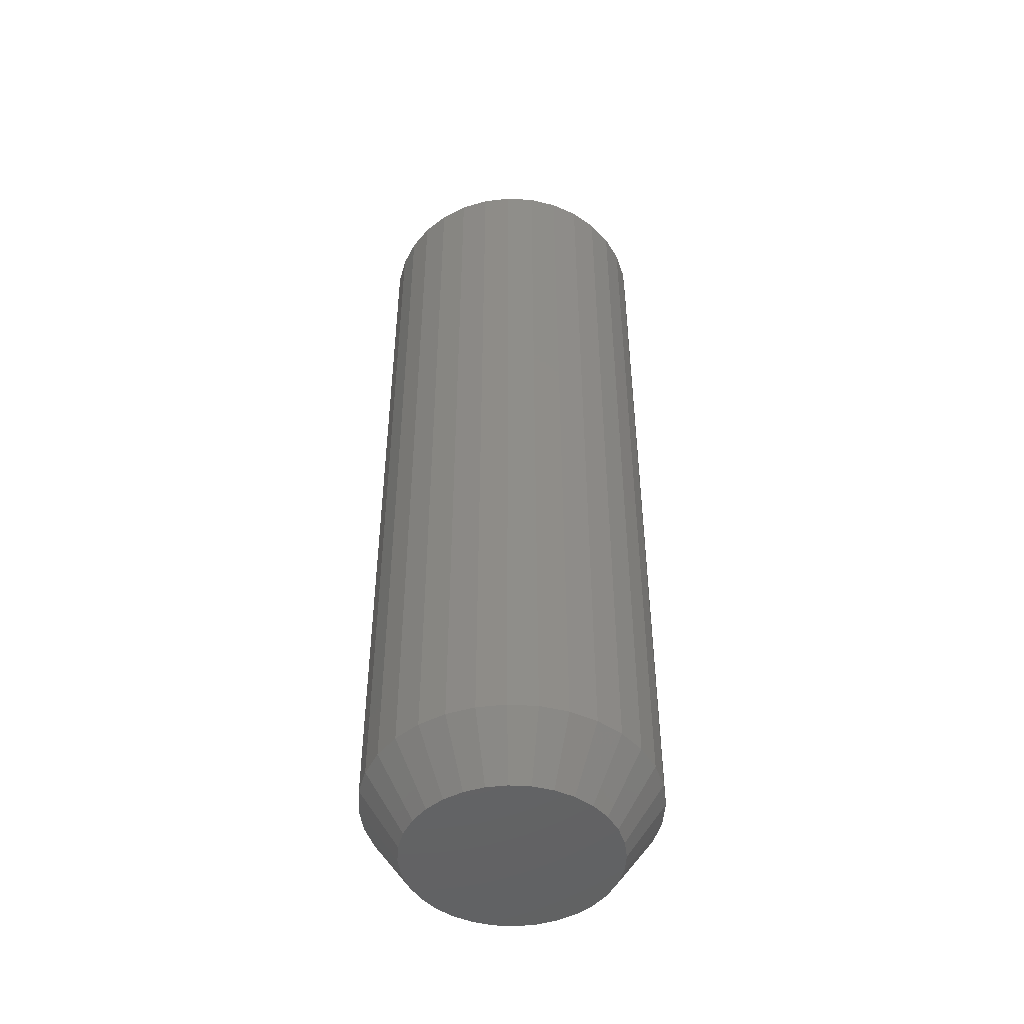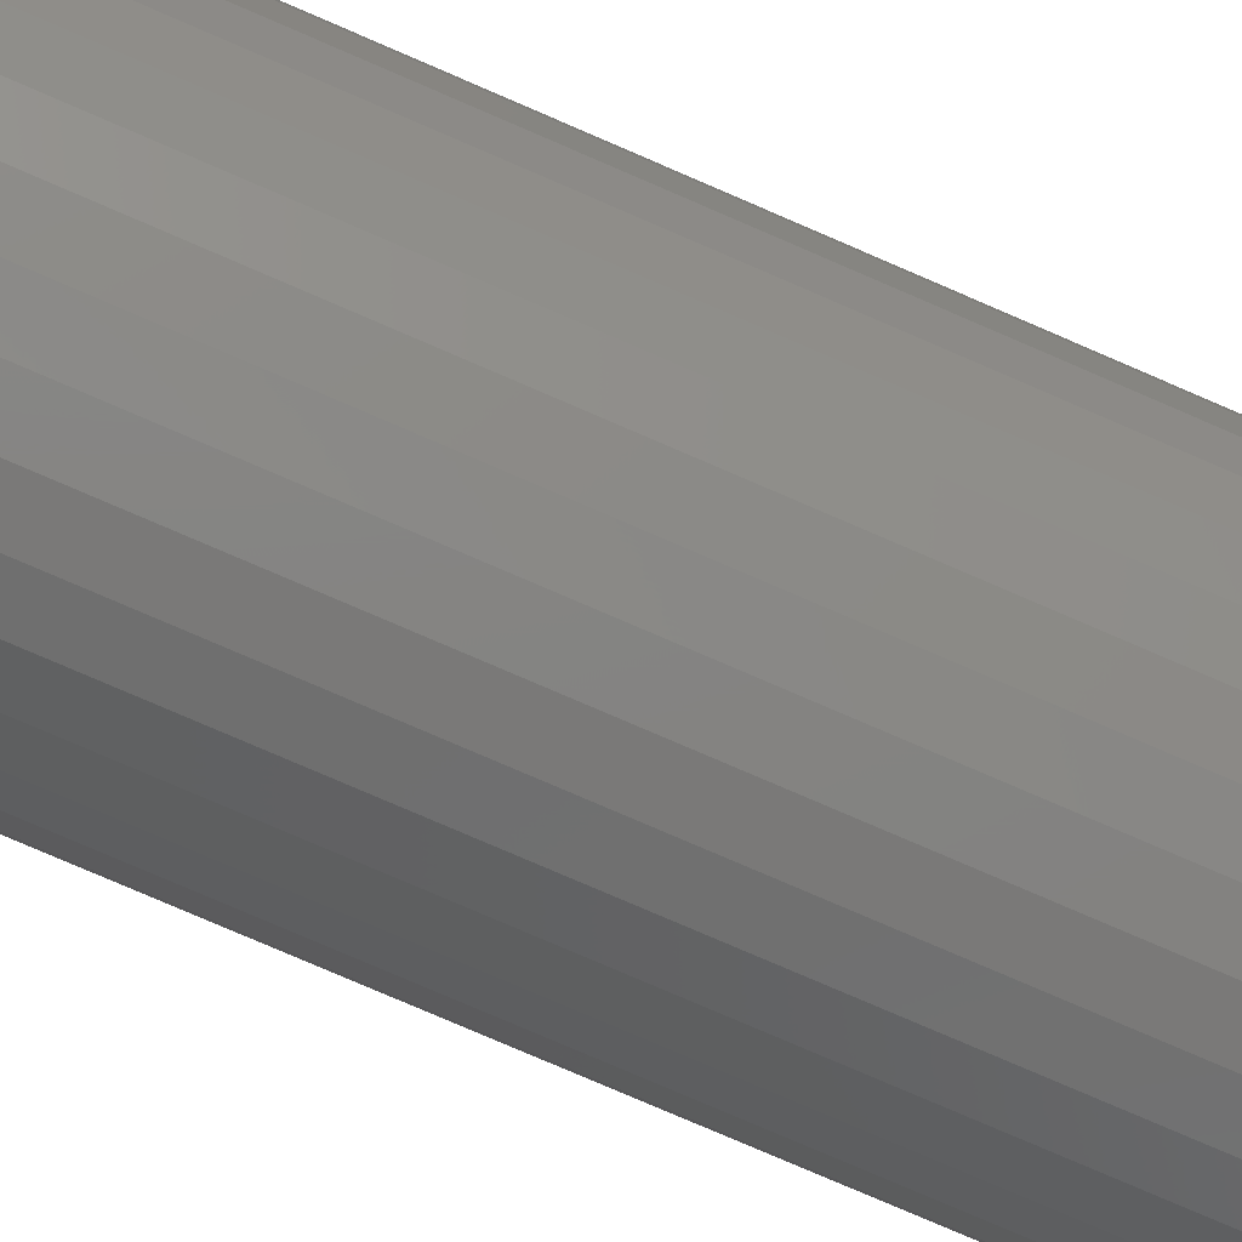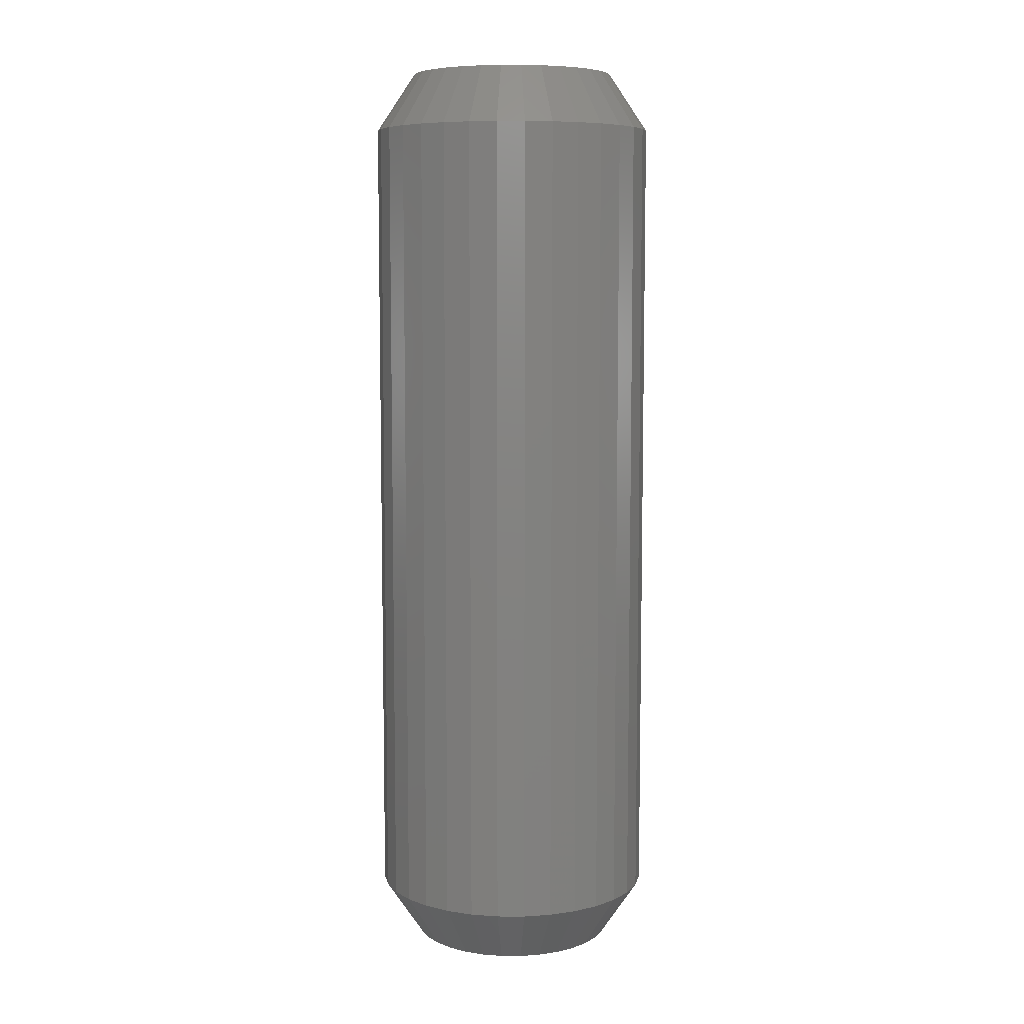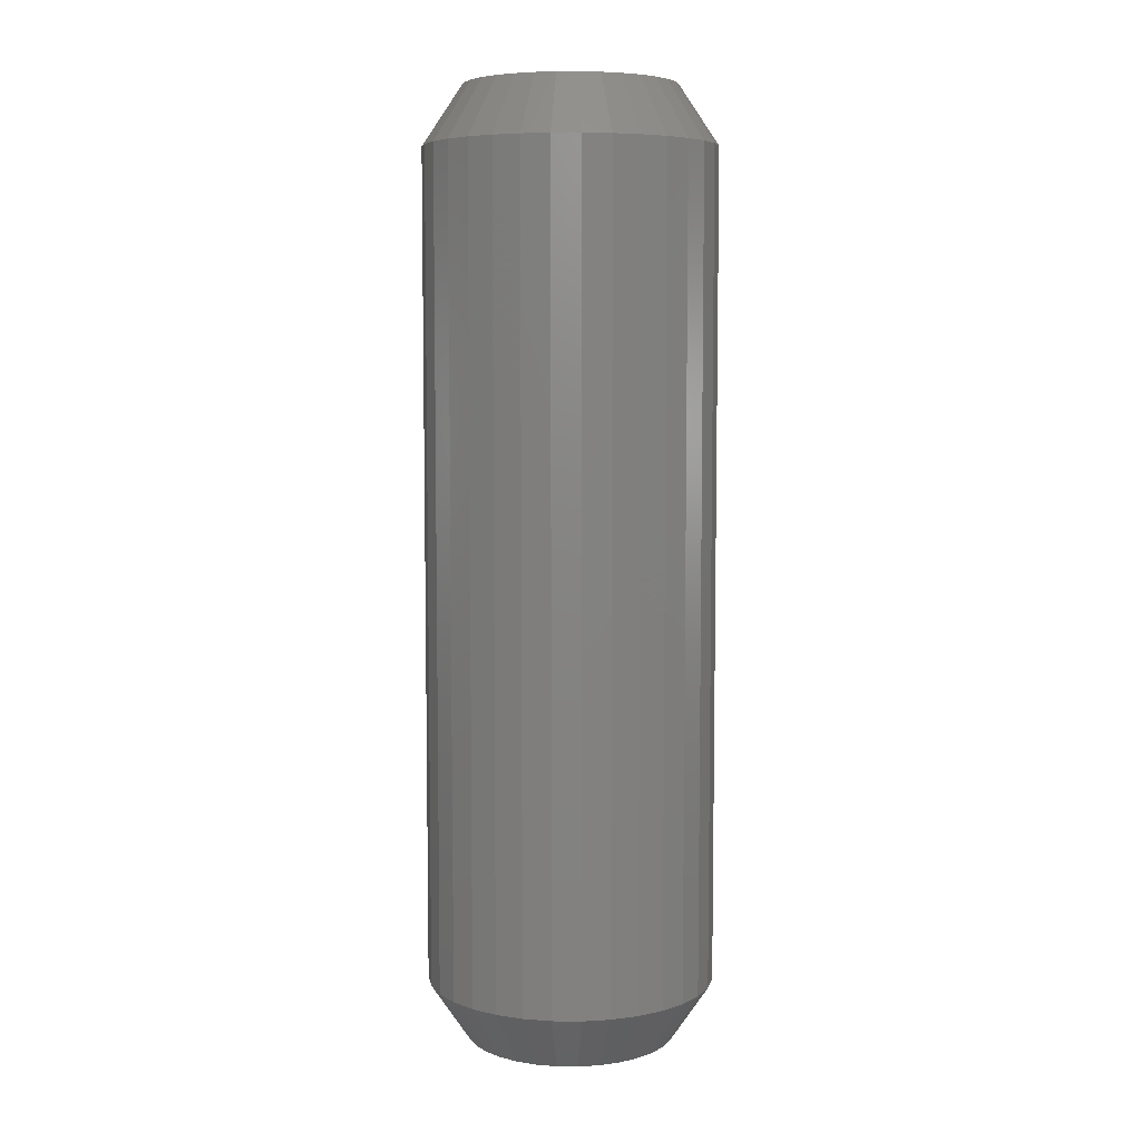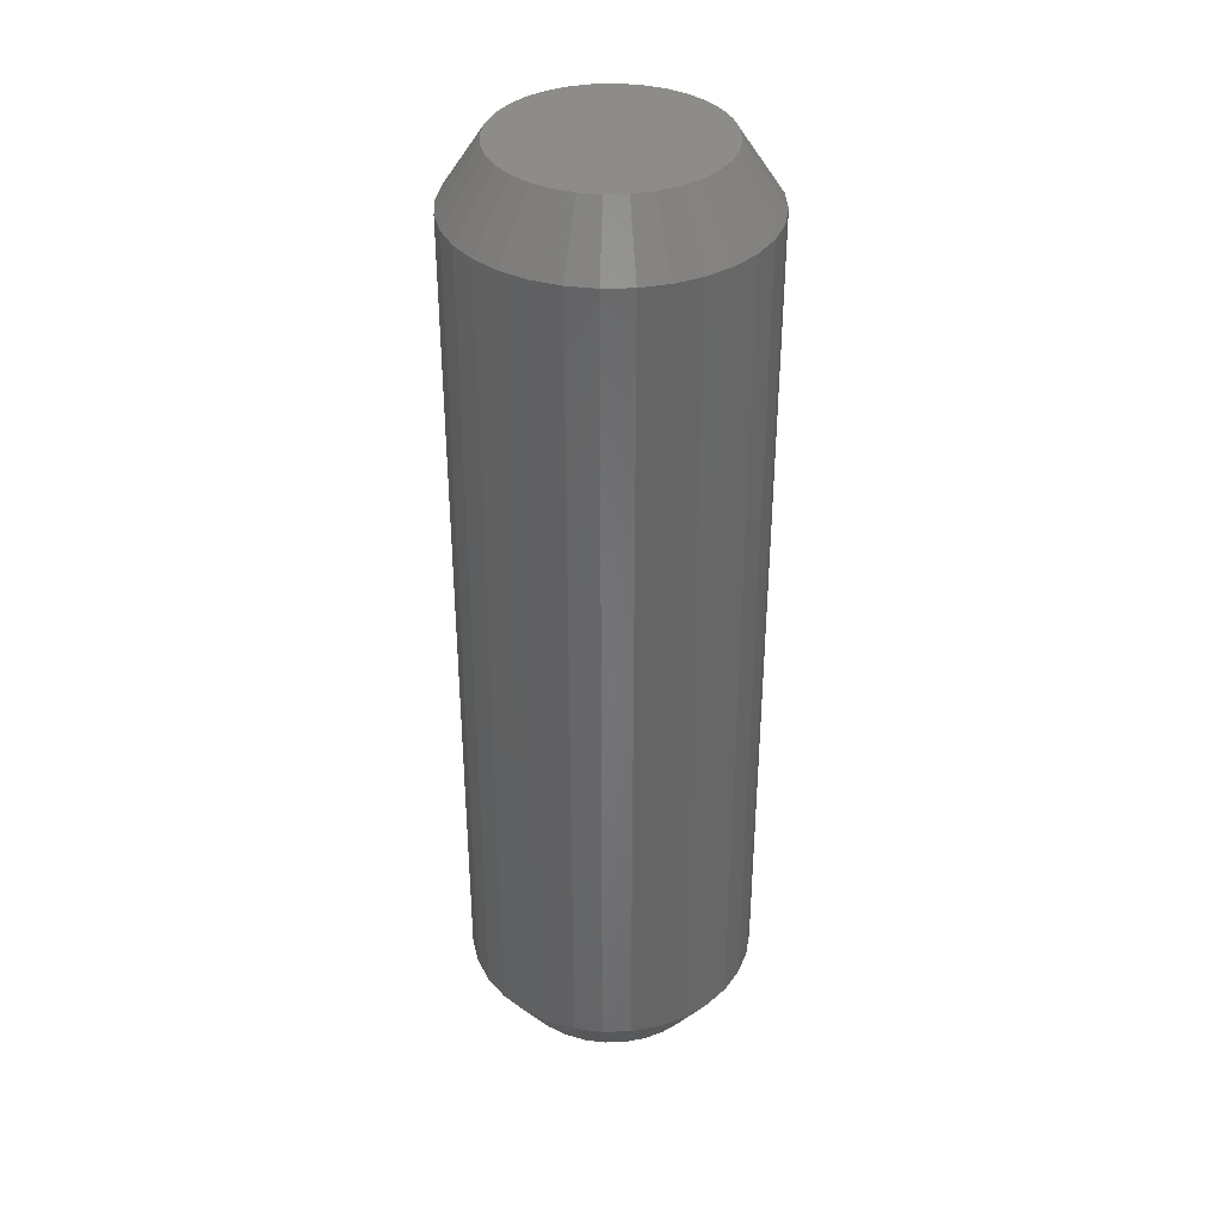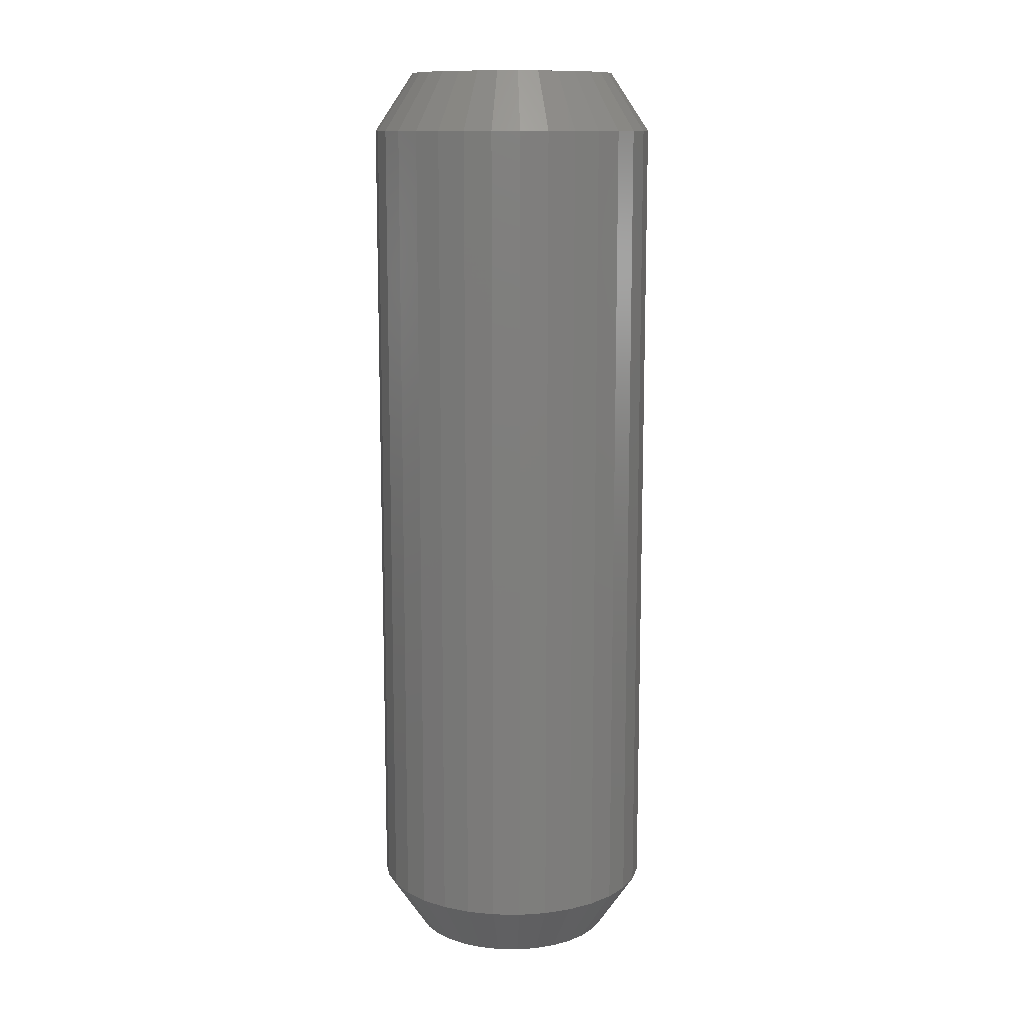
<metadata>
{"format":"stl","ext":"stl","renderer":"f3d","projection":"perspective","resolution":1024,"background":"white","views":[{"elev":-47.9,"azim":-99.5,"up":"+Z"},{"elev":-77.9,"azim":66.6,"up":"+Y"},{"elev":7.6,"azim":-173.9,"up":"+Z"},{"elev":6.6,"azim":-161.6,"up":"+Z"},{"elev":36.8,"azim":-154.1,"up":"+Z"},{"elev":12.0,"azim":-138.2,"up":"+Z"}]}
</metadata>
<code>
# stl→obj: 128 verts, 252 faces
v 0.1169 -2.804e-17 0.04688
v 0.1169 -2.804e-17 0.7031
v 0.1147 -0.02233 0.04688
v 0.1147 -0.02233 0.7031
v 0.1081 -0.04381 0.04688
v 0.1081 -0.04381 0.7031
v 0.09757 -0.0636 0.04688
v 0.09757 -0.0636 0.7031
v 0.08333 -0.08095 0.04688
v 0.08333 -0.08095 0.7031
v 0.06598 -0.09518 0.04688
v 0.06598 -0.09518 0.7031
v 0.04619 -0.1058 0.04688
v 0.04619 -0.1058 0.7031
v 0.02472 -0.1123 0.04688
v 0.02472 -0.1123 0.7031
v 0.002385 -0.1145 0.04688
v 0.002385 -0.1145 0.7031
v -0.01995 -0.1123 0.04688
v -0.01995 -0.1123 0.7031
v -0.04142 -0.1058 0.04688
v -0.04142 -0.1058 0.7031
v -0.06121 -0.09518 0.04688
v -0.06121 -0.09518 0.7031
v -0.07856 -0.08095 0.04688
v -0.07856 -0.08095 0.7031
v -0.0928 -0.0636 0.04688
v -0.0928 -0.0636 0.7031
v -0.1034 -0.04381 0.04688
v -0.1034 -0.04381 0.7031
v -0.1099 -0.02233 0.04688
v -0.1099 -0.02233 0.7031
v -0.1121 1.402e-17 0.04688
v -0.1121 1.402e-17 0.7031
v -0.1099 0.02233 0.04688
v -0.1099 0.02233 0.7031
v -0.1034 0.04381 0.04688
v -0.1034 0.04381 0.7031
v -0.0928 0.0636 0.04688
v -0.0928 0.0636 0.7031
v -0.07856 0.08095 0.04688
v -0.07856 0.08095 0.7031
v -0.06121 0.09518 0.04688
v -0.06121 0.09518 0.7031
v -0.04142 0.1058 0.04688
v -0.04142 0.1058 0.7031
v -0.01995 0.1123 0.04688
v -0.01995 0.1123 0.7031
v 0.002385 0.1145 0.04688
v 0.002385 0.1145 0.7031
v 0.02472 0.1123 0.04688
v 0.02472 0.1123 0.7031
v 0.04619 0.1058 0.04688
v 0.04619 0.1058 0.7031
v 0.06598 0.09518 0.04688
v 0.06598 0.09518 0.7031
v 0.08333 0.08095 0.04688
v 0.08333 0.08095 0.7031
v 0.09757 0.0636 0.04688
v 0.09757 0.0636 0.7031
v 0.1081 0.04381 0.04688
v 0.1081 0.04381 0.7031
v 0.1147 0.02233 0.04688
v 0.1147 0.02233 0.7031
v -0.01385 0.08162 0.75
v 0.01862 0.08162 0.75
v 0.002385 0.08322 0.75
v -0.02946 0.07689 0.75
v 0.03423 0.07689 0.75
v -0.04385 0.0692 0.75
v 0.04862 0.0692 0.75
v -0.05646 0.05885 0.75
v 0.06123 0.05885 0.75
v 0.06123 -0.05885 0.75
v -0.04385 -0.0692 0.75
v 0.04862 -0.0692 0.75
v -0.02946 -0.07689 0.75
v 0.03423 -0.07689 0.75
v -0.01385 -0.08162 0.75
v 0.01862 -0.08162 0.75
v 0.002385 -0.08322 0.75
v 0.07158 0.04624 0.75
v -0.06681 0.04624 0.75
v 0.07927 0.03185 0.75
v -0.0745 0.03185 0.75
v 0.08401 0.01624 0.75
v -0.07924 0.01624 0.75
v 0.08561 -3.93e-17 0.75
v -0.08084 -8.401e-10 0.75
v 0.08401 -0.01624 0.75
v -0.07924 -0.01624 0.75
v 0.07927 -0.03185 0.75
v -0.0745 -0.03185 0.75
v 0.07158 -0.04624 0.75
v -0.06681 -0.04624 0.75
v -0.05646 -0.05885 0.75
v 0.002385 0.08322 0
v 0.01862 0.08162 0
v -0.01385 0.08162 0
v -0.02946 0.07689 0
v 0.03423 0.07689 0
v -0.04385 0.0692 0
v 0.04862 0.0692 0
v -0.05646 0.05885 0
v 0.06123 0.05885 0
v 0.04862 -0.0692 0
v -0.04385 -0.0692 0
v 0.06123 -0.05885 0
v -0.02946 -0.07689 0
v 0.03423 -0.07689 0
v -0.01385 -0.08162 0
v 0.01862 -0.08162 0
v 0.002385 -0.08322 0
v -0.05646 -0.05885 0
v -0.06681 -0.04624 0
v 0.07158 -0.04624 0
v -0.0745 -0.03185 0
v 0.07927 -0.03185 0
v -0.07924 -0.01624 0
v 0.08401 -0.01624 0
v -0.08084 -8.401e-10 0
v 0.08561 -3.93e-17 0
v -0.07924 0.01624 0
v 0.08401 0.01624 0
v -0.0745 0.03185 0
v 0.07927 0.03185 0
v -0.06681 0.04624 0
v 0.07158 0.04624 0
f 1 2 3
f 3 2 4
f 3 4 5
f 5 4 6
f 5 6 7
f 7 6 8
f 7 8 9
f 9 8 10
f 9 10 11
f 11 10 12
f 11 12 13
f 13 12 14
f 13 14 15
f 15 14 16
f 15 16 17
f 17 16 18
f 17 18 19
f 19 18 20
f 19 20 21
f 21 20 22
f 21 22 23
f 23 22 24
f 23 24 25
f 25 24 26
f 25 26 27
f 27 26 28
f 27 28 29
f 29 28 30
f 29 30 31
f 31 30 32
f 31 32 33
f 33 32 34
f 33 34 35
f 35 34 36
f 35 36 37
f 37 36 38
f 37 38 39
f 39 38 40
f 39 40 41
f 41 40 42
f 41 42 43
f 43 42 44
f 43 44 45
f 45 44 46
f 45 46 47
f 47 46 48
f 47 48 49
f 49 48 50
f 49 50 51
f 51 50 52
f 51 52 53
f 53 52 54
f 53 54 55
f 55 54 56
f 55 56 57
f 57 56 58
f 57 58 59
f 59 58 60
f 59 60 61
f 61 60 62
f 61 62 63
f 63 62 64
f 63 64 1
f 1 64 2
f 65 66 67
f 66 65 68
f 66 68 69
f 69 68 70
f 69 70 71
f 71 70 72
f 71 72 73
f 74 75 76
f 76 75 77
f 76 77 78
f 78 77 79
f 78 79 80
f 80 79 81
f 73 72 82
f 82 72 83
f 82 83 84
f 84 83 85
f 84 85 86
f 86 85 87
f 86 87 88
f 88 87 89
f 88 89 90
f 90 89 91
f 90 91 92
f 92 91 93
f 92 93 94
f 94 93 95
f 94 95 74
f 74 95 96
f 74 96 75
f 12 78 14
f 14 78 80
f 14 80 16
f 16 80 81
f 16 81 18
f 18 81 79
f 18 79 20
f 78 12 76
f 76 12 10
f 76 10 74
f 74 10 8
f 74 8 94
f 94 8 6
f 94 6 92
f 92 6 4
f 92 4 90
f 90 4 2
f 90 2 88
f 96 24 75
f 75 24 22
f 75 22 77
f 77 22 20
f 77 20 79
f 24 96 26
f 26 96 95
f 26 95 28
f 28 95 93
f 28 93 30
f 30 93 91
f 30 91 32
f 32 91 89
f 32 89 34
f 44 68 46
f 46 68 65
f 46 65 48
f 48 65 67
f 48 67 50
f 50 67 66
f 50 66 52
f 68 44 70
f 70 44 42
f 70 42 72
f 72 42 40
f 72 40 83
f 83 40 38
f 83 38 85
f 85 38 36
f 85 36 87
f 87 36 34
f 87 34 89
f 73 56 71
f 71 56 54
f 71 54 69
f 69 54 52
f 69 52 66
f 56 73 58
f 58 73 82
f 58 82 60
f 60 82 84
f 60 84 62
f 62 84 86
f 62 86 64
f 64 86 88
f 64 88 2
f 97 98 99
f 100 99 98
f 101 100 98
f 102 100 101
f 103 102 101
f 104 102 103
f 105 104 103
f 106 107 108
f 109 107 106
f 110 109 106
f 111 109 110
f 112 111 110
f 113 111 112
f 107 114 108
f 108 114 115
f 108 115 116
f 116 115 117
f 116 117 118
f 118 117 119
f 118 119 120
f 120 119 121
f 120 121 122
f 122 121 123
f 122 123 124
f 124 123 125
f 124 125 126
f 126 125 127
f 126 127 128
f 128 127 104
f 128 104 105
f 112 15 113
f 113 15 17
f 113 17 111
f 111 17 19
f 111 19 109
f 109 19 21
f 109 21 107
f 107 21 23
f 107 23 114
f 114 23 25
f 114 25 115
f 115 25 27
f 115 27 117
f 117 27 29
f 117 29 119
f 119 29 31
f 119 31 121
f 121 31 33
f 15 112 13
f 13 112 110
f 13 110 11
f 11 110 106
f 11 106 9
f 9 106 108
f 9 108 7
f 7 108 116
f 7 116 5
f 5 116 118
f 5 118 3
f 3 118 120
f 3 120 1
f 1 120 122
f 99 47 97
f 97 47 49
f 97 49 98
f 98 49 51
f 98 51 101
f 101 51 53
f 101 53 103
f 103 53 55
f 103 55 105
f 105 55 57
f 105 57 128
f 128 57 59
f 128 59 126
f 126 59 61
f 126 61 124
f 124 61 63
f 124 63 122
f 122 63 1
f 47 99 45
f 45 99 100
f 45 100 43
f 43 100 102
f 43 102 41
f 41 102 104
f 41 104 39
f 39 104 127
f 39 127 37
f 37 127 125
f 37 125 35
f 35 125 123
f 35 123 33
f 33 123 121

</code>
